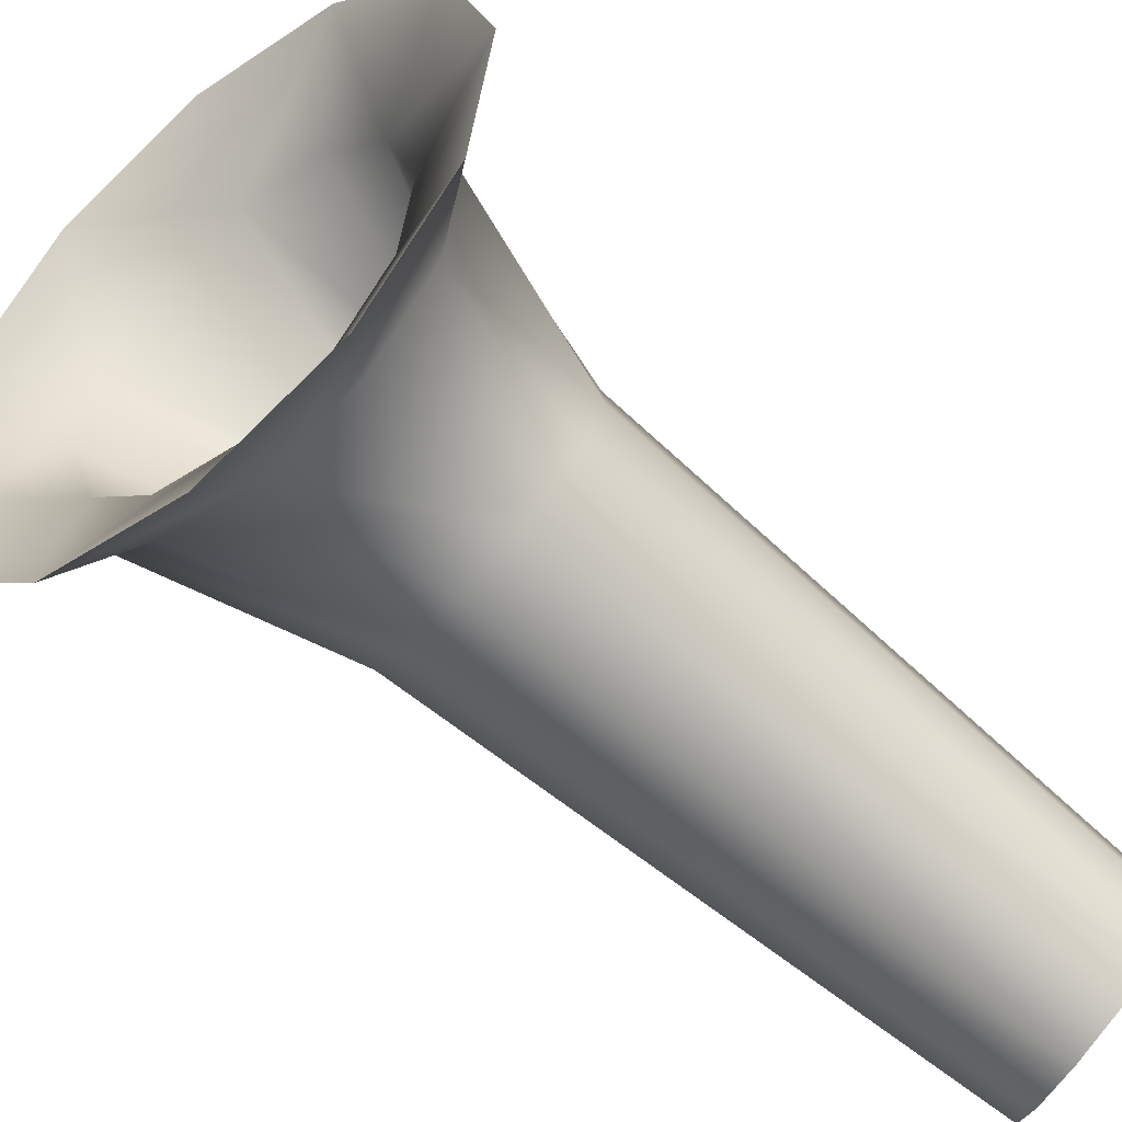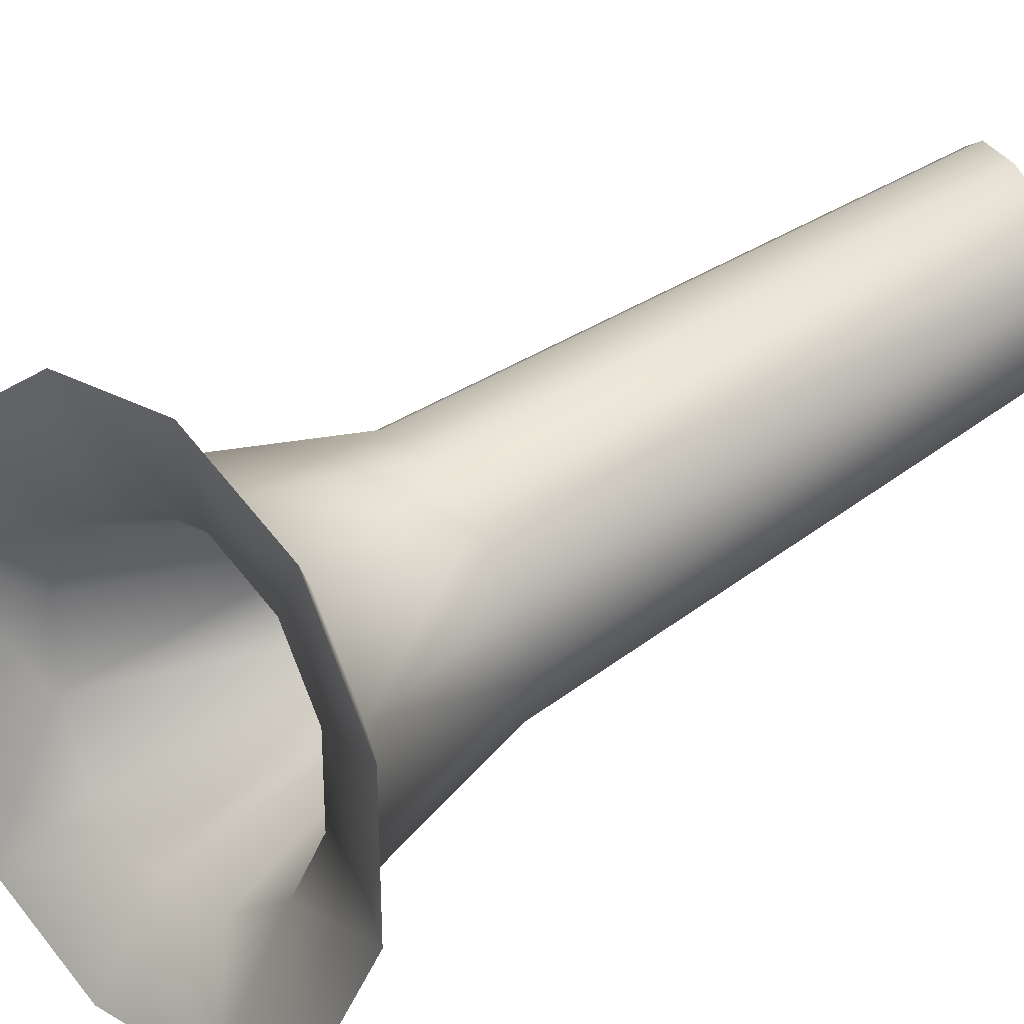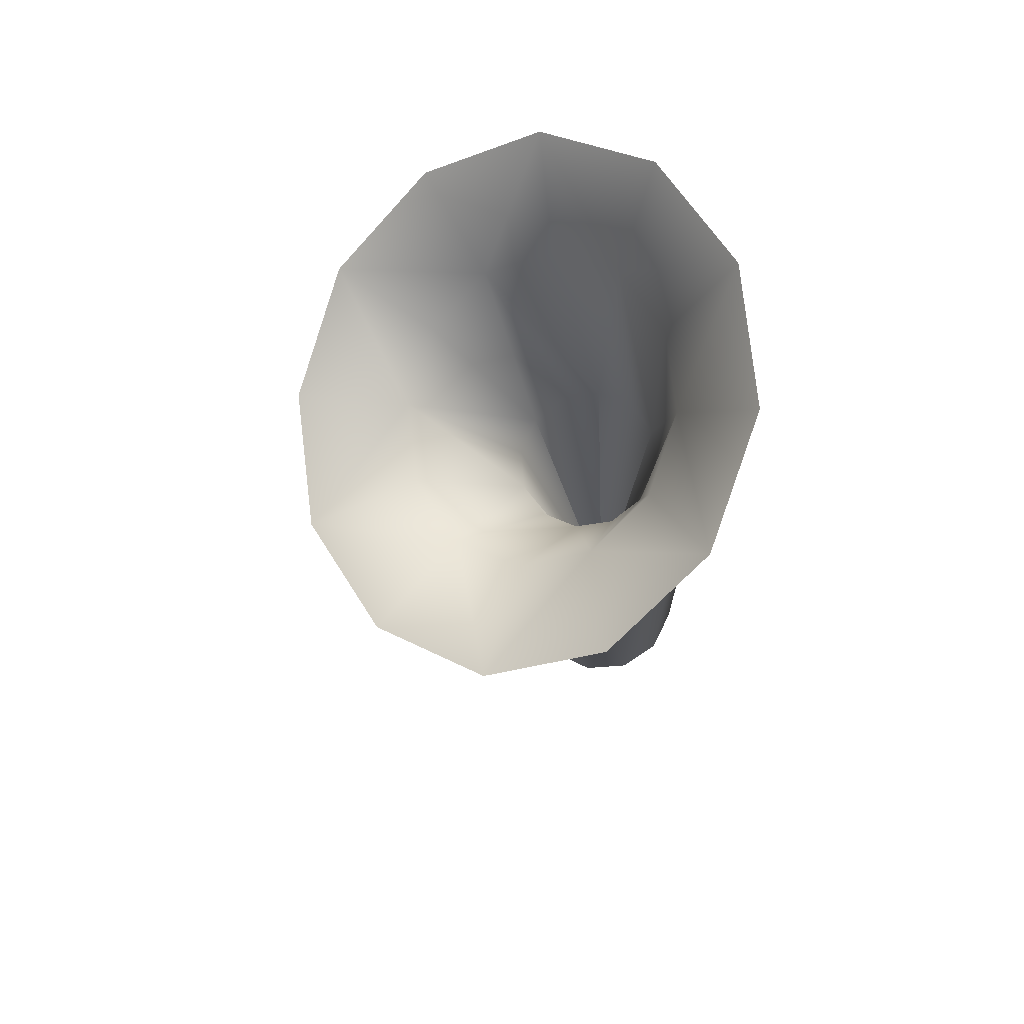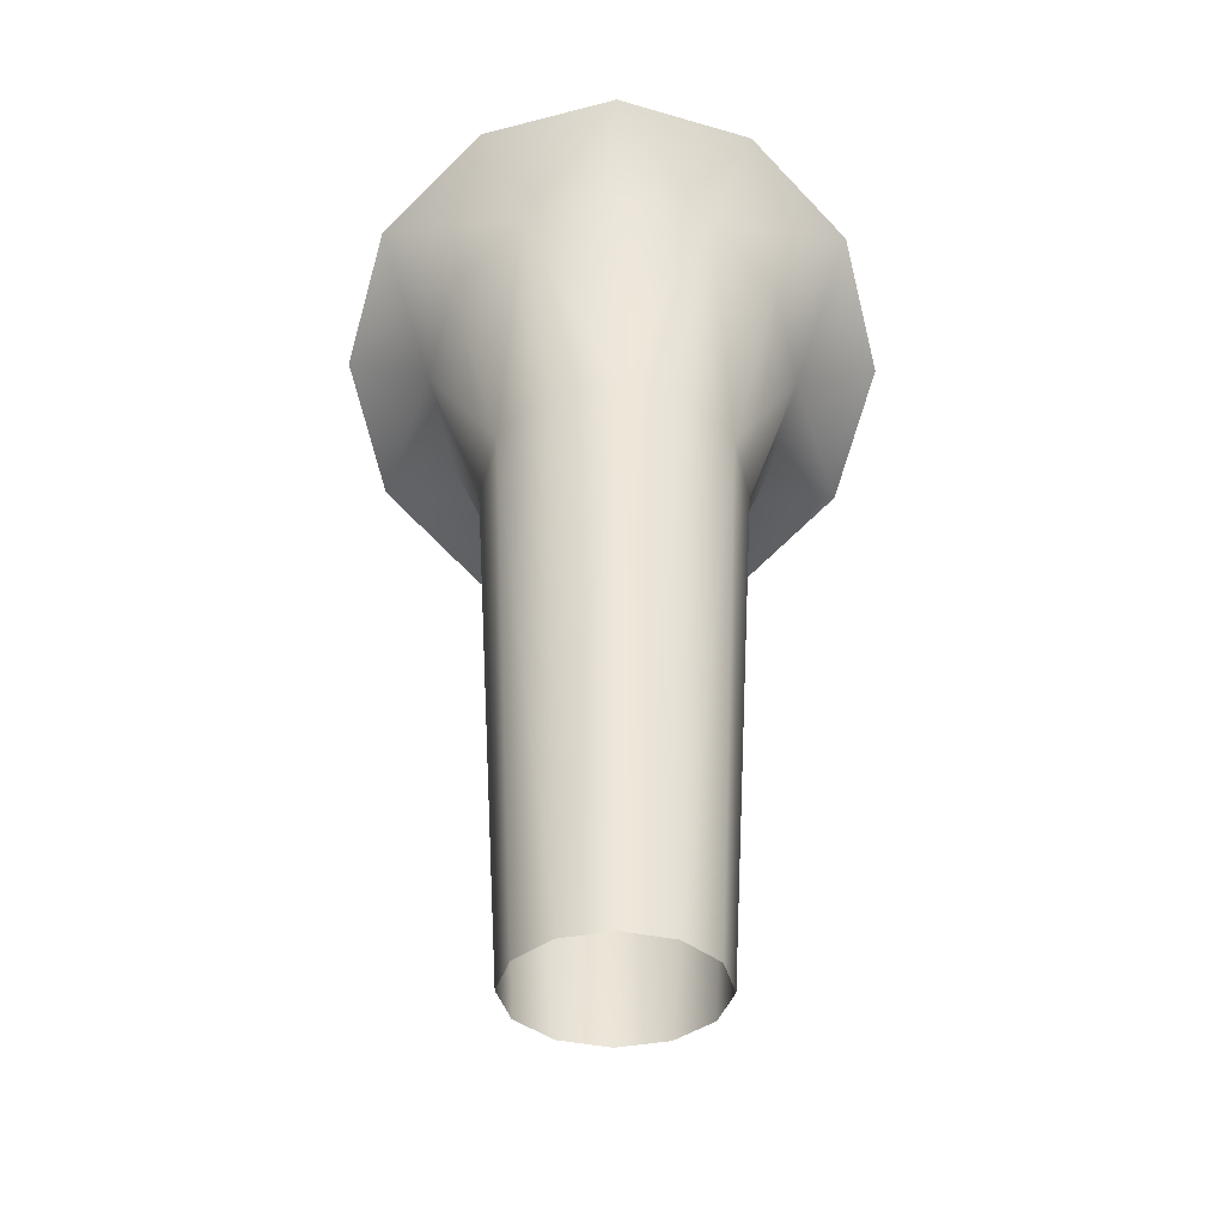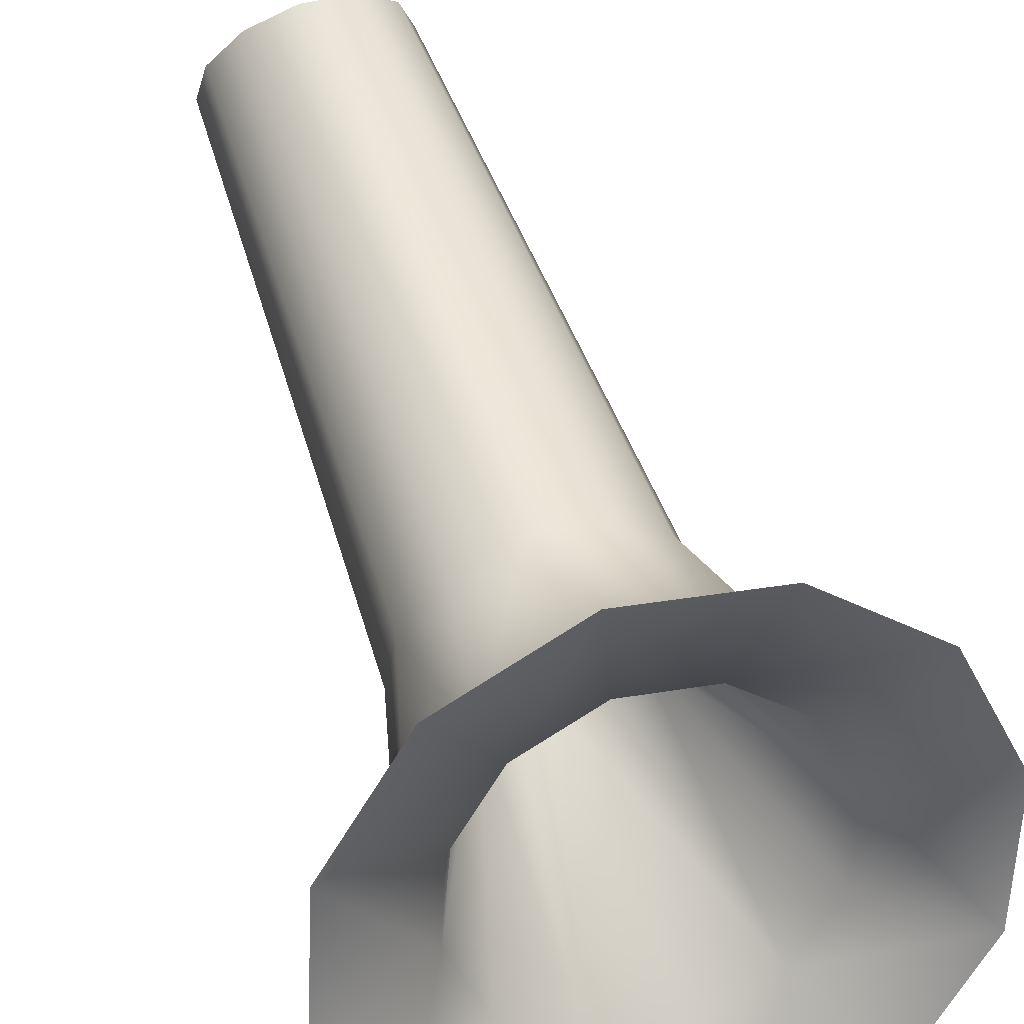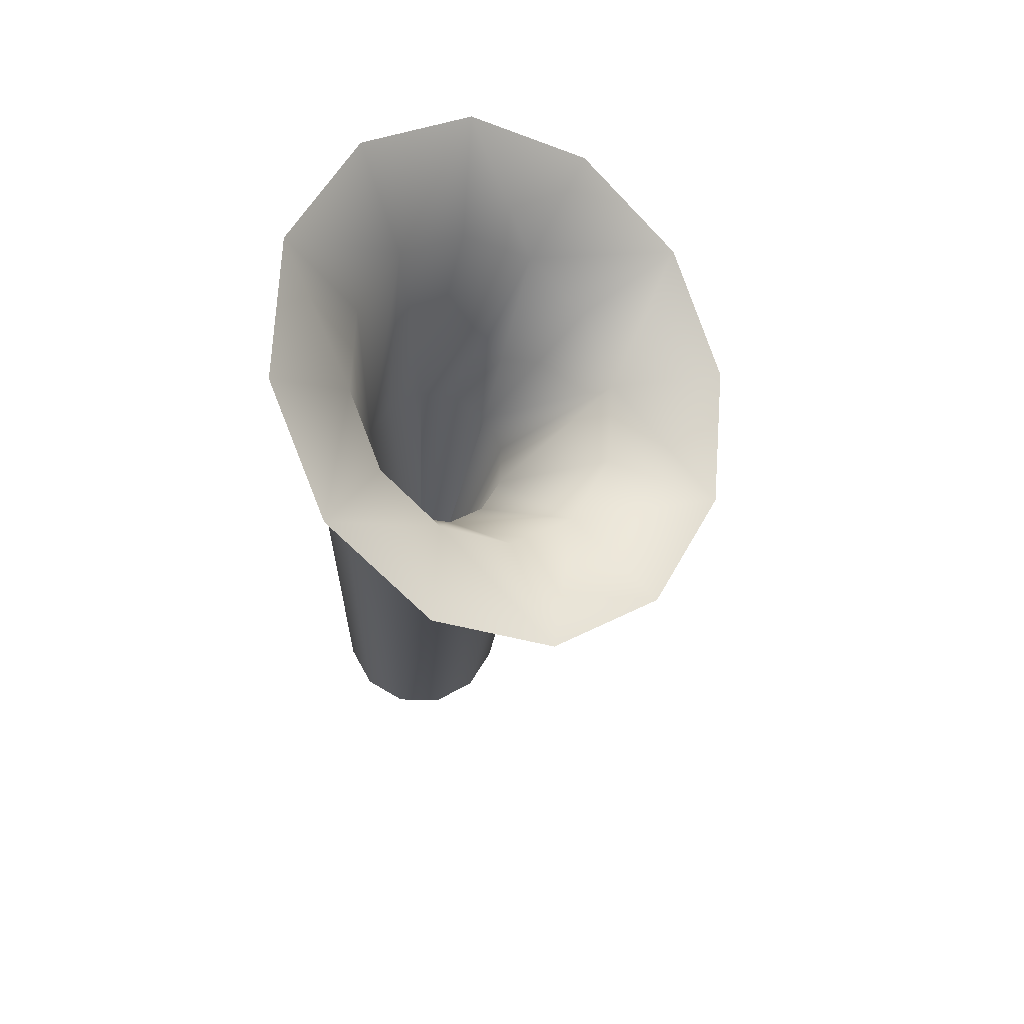
<metadata>
{"format":"obj","ext":"obj","renderer":"f3d","projection":"perspective","resolution":1024,"background":"white","views":[{"elev":79.6,"azim":-51.6,"up":"+Z"},{"elev":78.1,"azim":-120.6,"up":"+Z"},{"elev":70.0,"azim":70.8,"up":"+Y"},{"elev":-37.5,"azim":178.9,"up":"+Y"},{"elev":69.2,"azim":159.1,"up":"+Z"},{"elev":65.0,"azim":-73.8,"up":"+Y"}]}
</metadata>
<code>
g Converted object 0(m0)
v 3.923 11.45 5.282
v 2.679 10.69 4.749
v 1.83 7.779 3.909
v 1.375 0 3.44
v 3.397 12.58 3.676
v 2.321 11.46 3.652
v 1.585 8.015 3.025
v 1.191 0 2.752
v 1.962 13.4 2.499
v 1.34 12.02 2.849
v 0.9151 8.189 2.378
v 0.6875 0 2.249
v 0 13.7 2.069
v 0 12.23 2.554
v 0 8.252 2.141
v 0 0 2.065
v -1.962 13.4 2.499
v -1.34 12.02 2.849
v -0.9151 8.189 2.378
v -0.6875 0 2.249
v -3.397 12.58 3.676
v -2.321 11.46 3.652
v -1.585 8.015 3.025
v -1.191 0 2.752
v -3.923 11.45 5.282
v -2.679 10.69 4.749
v -1.83 7.779 3.909
v -1.375 0 3.44
v -3.397 10.33 6.889
v -2.321 9.925 5.847
v -1.585 7.542 4.793
v -1.191 0 4.127
v -1.962 9.506 8.065
v -1.34 9.362 6.65
v -0.9151 7.368 5.44
v -0.6875 0 4.63
v 0 9.204 8.496
v 0 9.156 6.944
v 0 7.305 5.677
v 0 0 4.815
v 1.962 9.506 8.065
v 1.34 9.362 6.65
v 0.9151 7.368 5.44
v 0.6875 0 4.63
v 3.397 10.33 6.889
v 2.321 9.925 5.847
v 1.585 7.542 4.793
v 1.191 0 4.127
v 0 1.472 3.478
v 1.108 8.155 4.01
v 2.317 10.91 4.899
v 3.923 11.45 5.282
v 0 1.472 3.478
v 0.9595 8.299 3.475
v 2.006 11.57 3.951
v 3.397 12.58 3.676
v 0 1.472 3.478
v 0.554 8.404 3.083
v 1.158 12.06 3.256
v 1.962 13.4 2.499
v 0 1.472 3.478
v 0 8.442 2.94
v 0 12.24 3.002
v 0 13.7 2.069
v 0 1.472 3.478
v -0.554 8.404 3.083
v -1.158 12.06 3.256
v -1.962 13.4 2.499
v 0 1.472 3.478
v -0.9595 8.299 3.475
v -2.006 11.57 3.951
v -3.397 12.58 3.676
v 0 1.472 3.478
v -1.108 8.155 4.01
v -2.317 10.91 4.899
v -3.923 11.45 5.282
v 0 1.472 3.478
v -0.9595 8.012 4.545
v -2.006 10.24 5.848
v -3.397 10.33 6.889
v 0 1.472 3.478
v -0.554 7.907 4.937
v -1.158 9.757 6.543
v -1.962 9.506 8.065
v 0 1.472 3.478
v 0 7.868 5.08
v 0 9.579 6.797
v 0 9.204 8.496
v 0 1.472 3.478
v 0.554 7.907 4.937
v 1.158 9.757 6.543
v 1.962 9.506 8.065
v 0 1.472 3.478
v 0.9595 8.012 4.545
v 2.006 10.24 5.848
v 3.397 10.33 6.889
f 1 2 5
f 2 6 5
f 2 3 7
f 2 7 6
f 3 4 7
f 4 8 7
f 5 6 10
f 5 10 9
f 6 7 10
f 7 11 10
f 7 8 12
f 7 12 11
f 9 10 13
f 10 14 13
f 10 11 15
f 10 15 14
f 11 12 15
f 12 16 15
f 13 14 18
f 13 18 17
f 14 15 18
f 15 19 18
f 15 16 20
f 15 20 19
f 17 18 21
f 18 22 21
f 18 19 23
f 18 23 22
f 19 20 23
f 20 24 23
f 21 22 26
f 21 26 25
f 22 23 26
f 23 27 26
f 23 24 28
f 23 28 27
f 25 26 29
f 26 30 29
f 26 27 31
f 26 31 30
f 27 28 31
f 28 32 31
f 29 30 34
f 29 34 33
f 30 31 34
f 31 35 34
f 31 32 36
f 31 36 35
f 33 34 37
f 34 38 37
f 34 35 39
f 34 39 38
f 35 36 39
f 36 40 39
f 37 38 42
f 37 42 41
f 38 39 42
f 39 43 42
f 39 40 44
f 39 44 43
f 41 42 45
f 42 46 45
f 42 43 47
f 42 47 46
f 43 44 47
f 44 48 47
f 45 46 2
f 45 2 1
f 46 47 2
f 47 3 2
f 47 48 4
f 47 4 3
f 49 50 54
f 49 54 53
f 50 51 54
f 51 55 54
f 51 52 56
f 51 56 55
f 53 54 57
f 54 58 57
f 54 55 59
f 54 59 58
f 55 56 59
f 56 60 59
f 57 58 62
f 57 62 61
f 58 59 62
f 59 63 62
f 59 60 64
f 59 64 63
f 61 62 65
f 62 66 65
f 62 63 67
f 62 67 66
f 63 64 67
f 64 68 67
f 65 66 70
f 65 70 69
f 66 67 70
f 67 71 70
f 67 68 72
f 67 72 71
f 69 70 73
f 70 74 73
f 70 71 75
f 70 75 74
f 71 72 75
f 72 76 75
f 73 74 78
f 73 78 77
f 74 75 78
f 75 79 78
f 75 76 80
f 75 80 79
f 77 78 81
f 78 82 81
f 78 79 83
f 78 83 82
f 79 80 83
f 80 84 83
f 81 82 86
f 81 86 85
f 82 83 86
f 83 87 86
f 83 84 88
f 83 88 87
f 85 86 89
f 86 90 89
f 86 87 91
f 86 91 90
f 87 88 91
f 88 92 91
f 89 90 94
f 89 94 93
f 90 91 94
f 91 95 94
f 91 92 96
f 91 96 95
f 93 94 49
f 94 50 49
f 94 95 51
f 94 51 50
f 95 96 51
f 96 52 51

</code>
